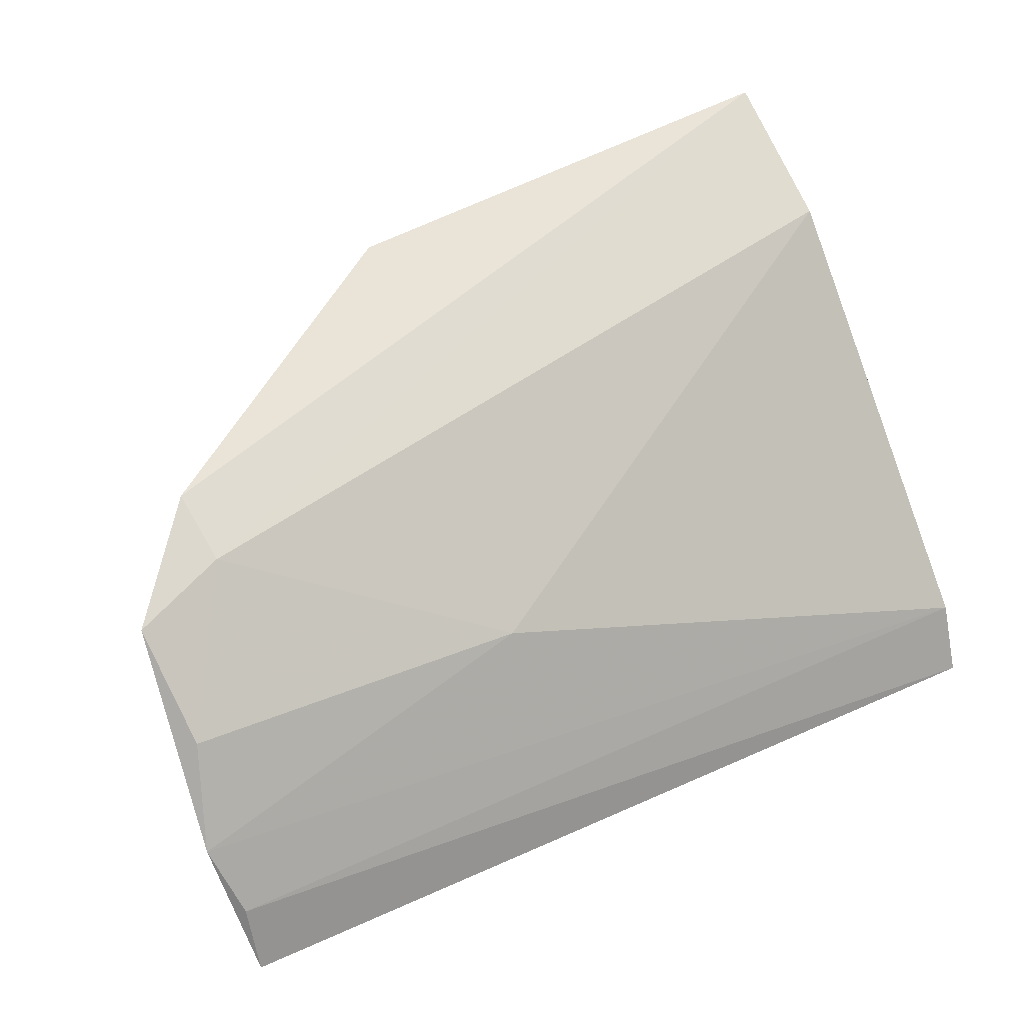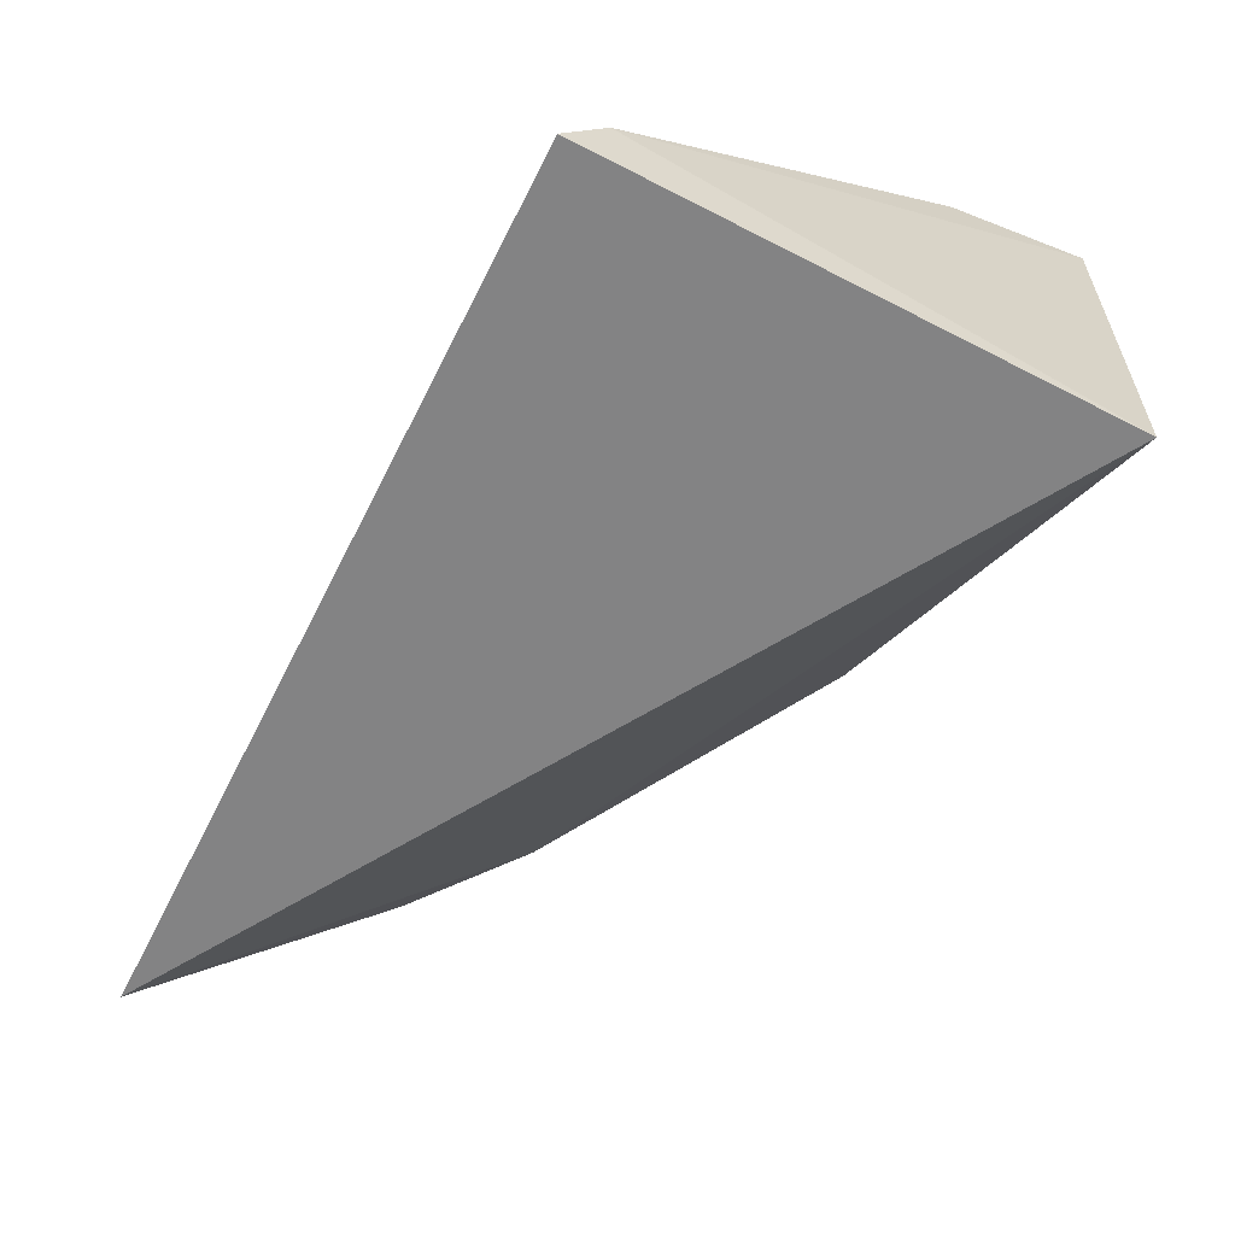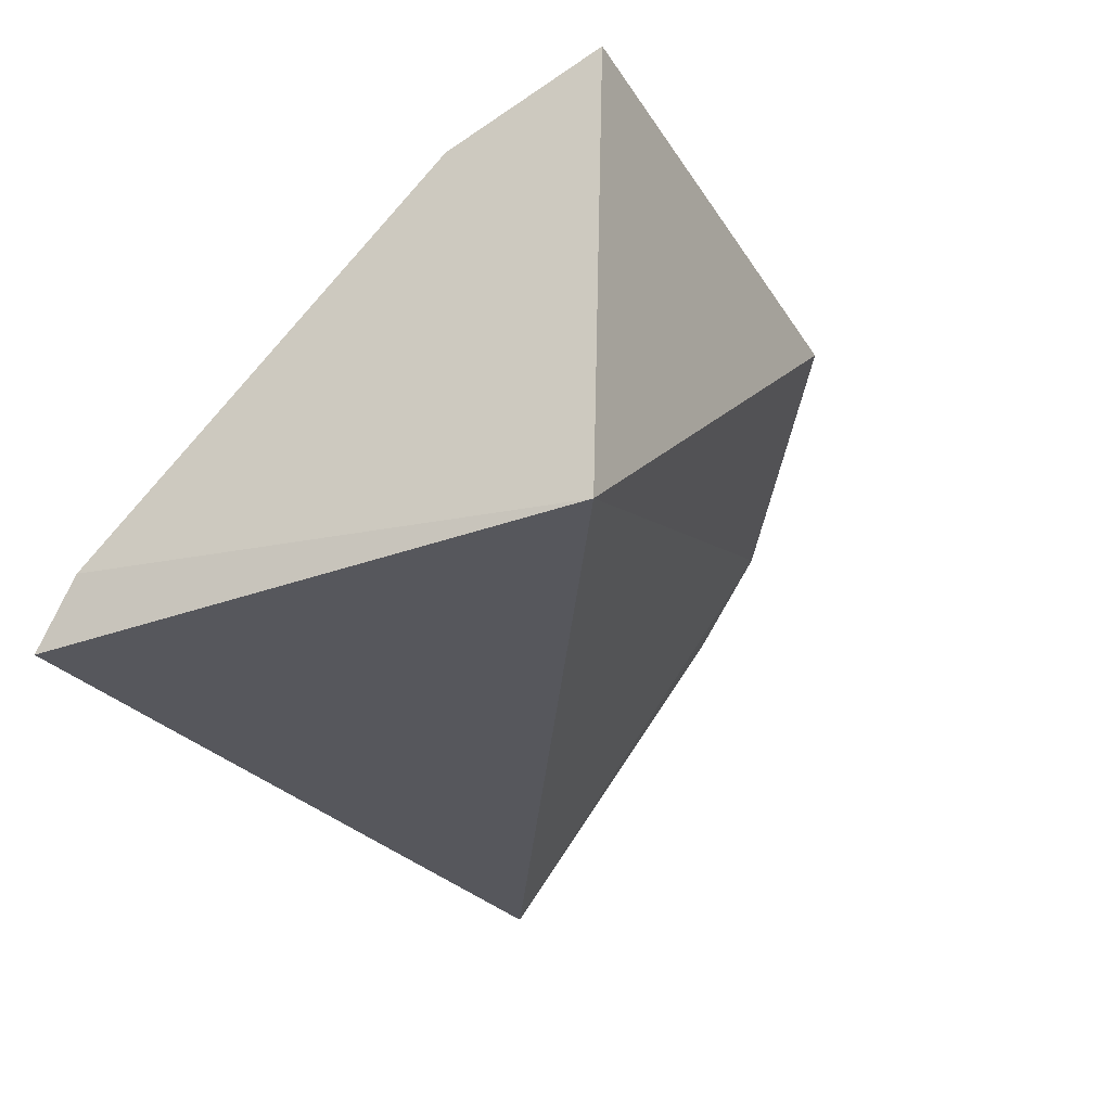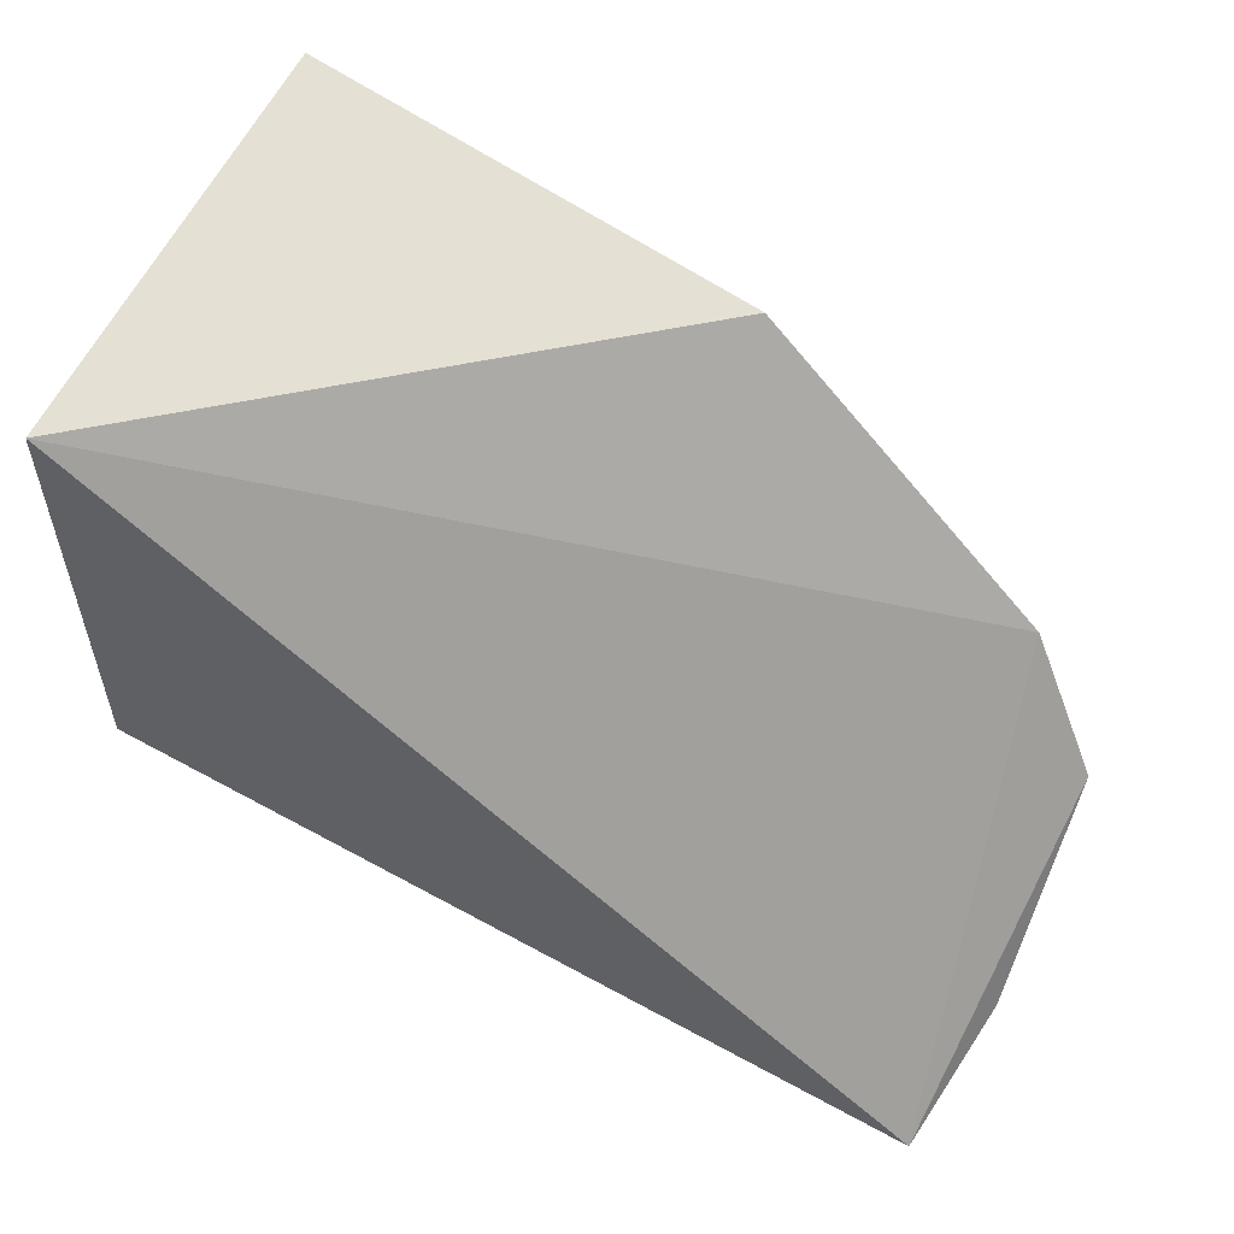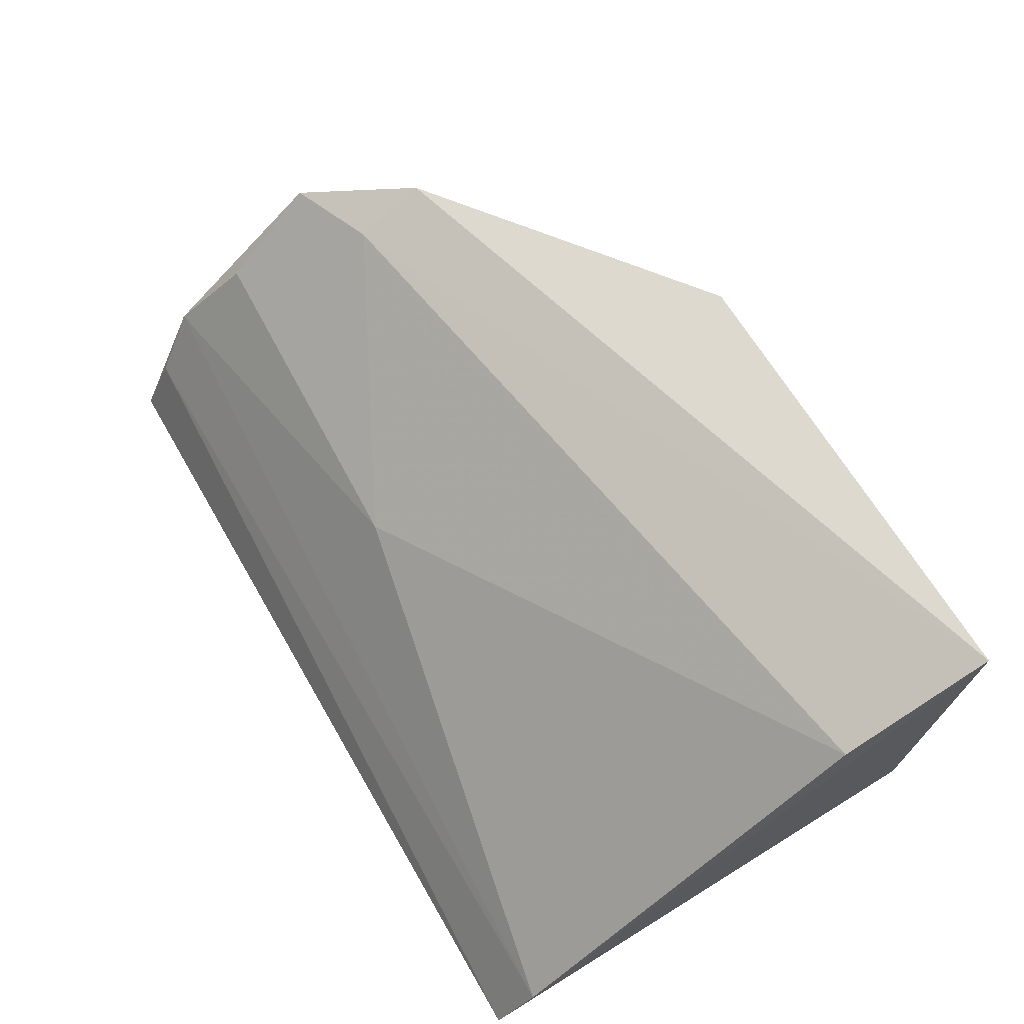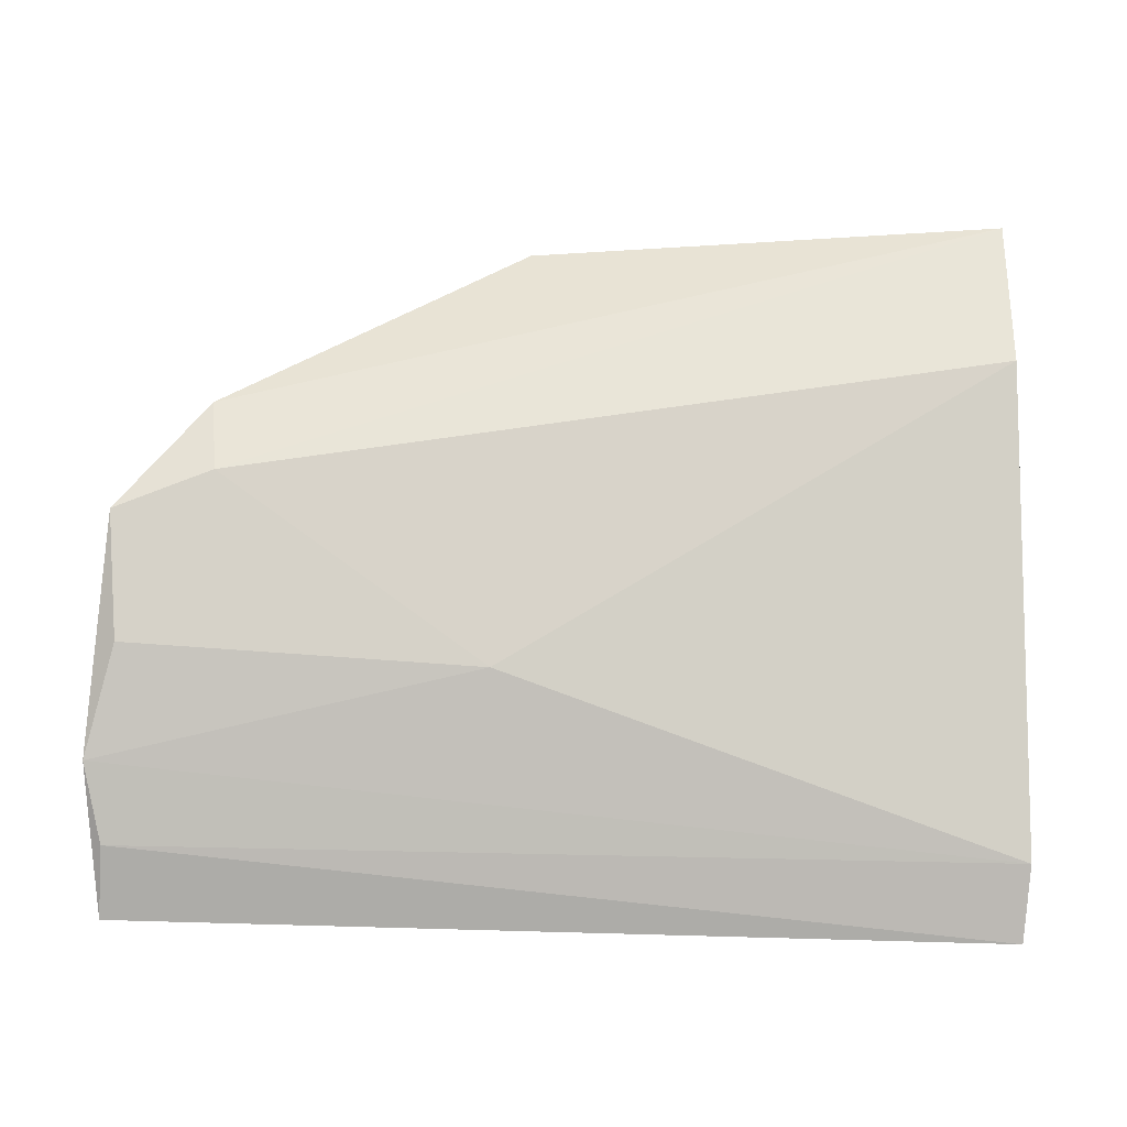
<metadata>
{"format":"obj","ext":"obj","renderer":"f3d","projection":"perspective","resolution":1024,"background":"white","views":[{"elev":50.7,"azim":153.3,"up":"+Y"},{"elev":-62.4,"azim":-117.3,"up":"+Y"},{"elev":-26.7,"azim":-62.7,"up":"+Y"},{"elev":63.4,"azim":29.1,"up":"+Z"},{"elev":69.1,"azim":-120.5,"up":"+Y"},{"elev":-51.5,"azim":178.5,"up":"+Z"}]}
</metadata>
<code>
v -0.03385 0.04039 0.02498
v -0.02009 0.03118 0.009105
v -0.04987 0.04005 0.0196
v -0.05002 0.02657 0.006276
v -0.04972 0.02745 0.02427
v -0.03284 0.03372 0.01102
v -0.02062 0.03685 0.01477
v -0.02057 0.02668 0.006515
v -0.04989 0.04202 0.02476
v -0.05018 0.02881 0.00766
v -0.02387 0.03772 0.01581
v -0.02101 0.03411 0.01146
v -0.02361 0.03862 0.01827
v -0.02067 0.02897 0.007581
f 8 5 4
f 8 2 7
f 9 5 1
f 10 6 2
f 10 3 6
f 10 9 3
f 10 4 5
f 10 5 9
f 11 6 3
f 11 3 9
f 12 7 2
f 12 2 6
f 12 11 7
f 12 6 11
f 13 1 5
f 13 8 7
f 13 5 8
f 13 7 11
f 13 11 9
f 13 9 1
f 14 8 4
f 14 2 8
f 14 10 2
f 14 4 10

</code>
